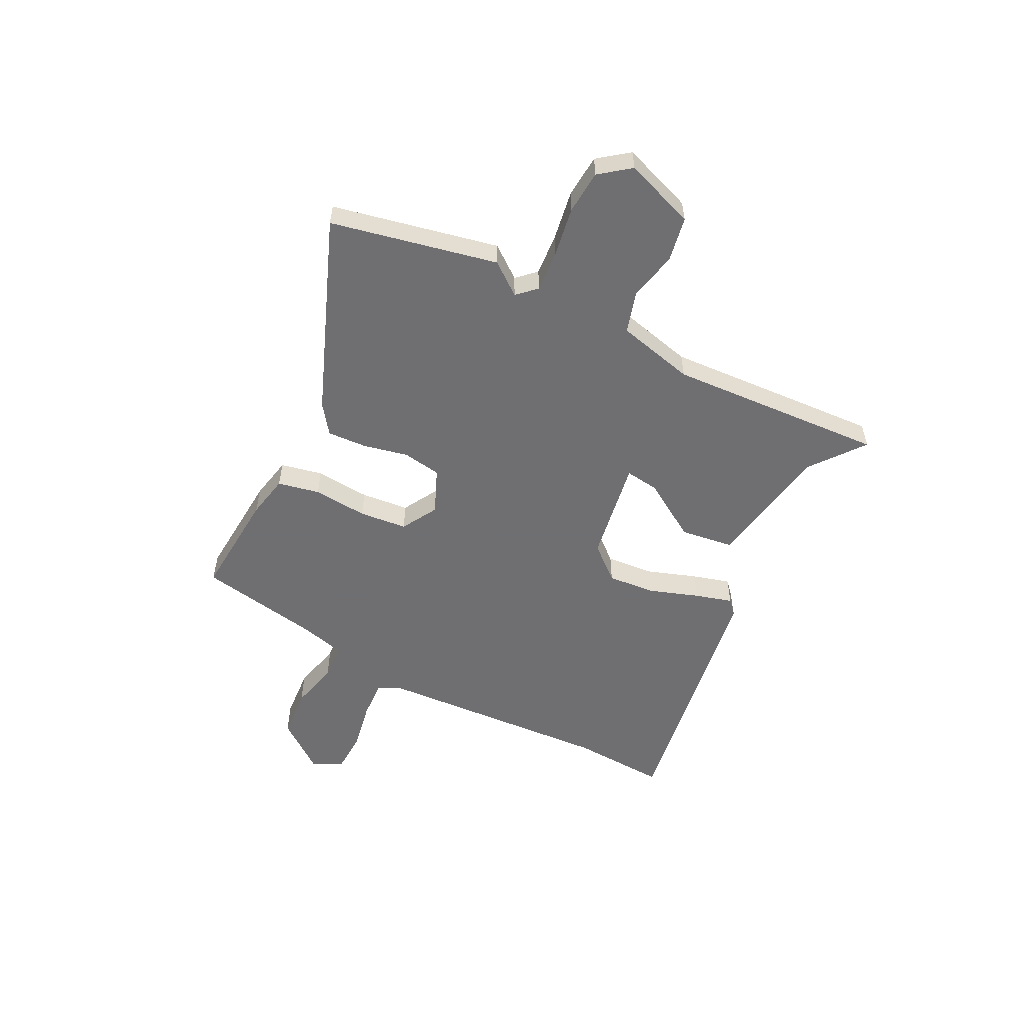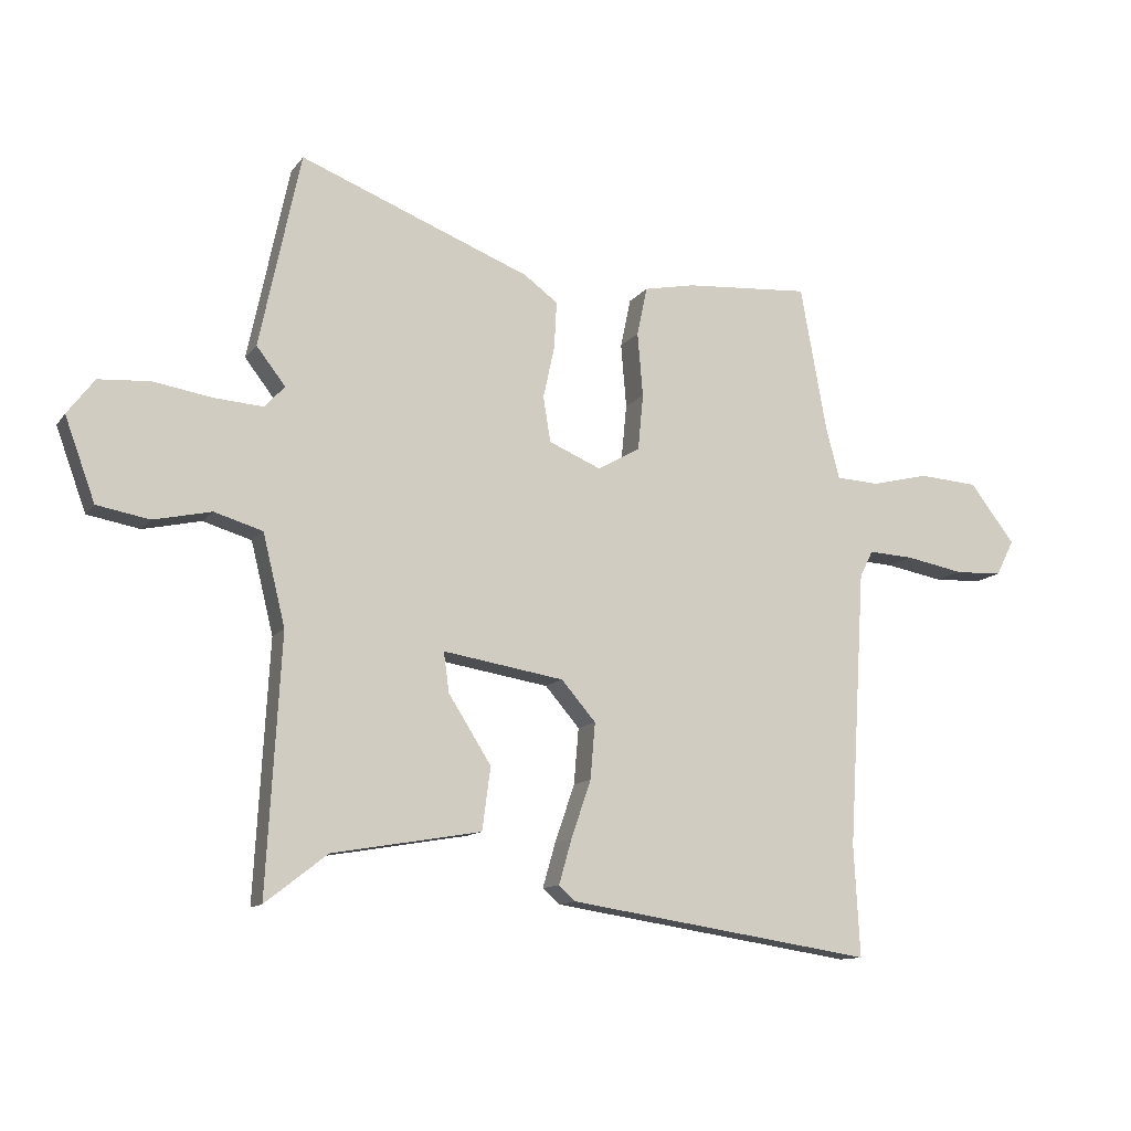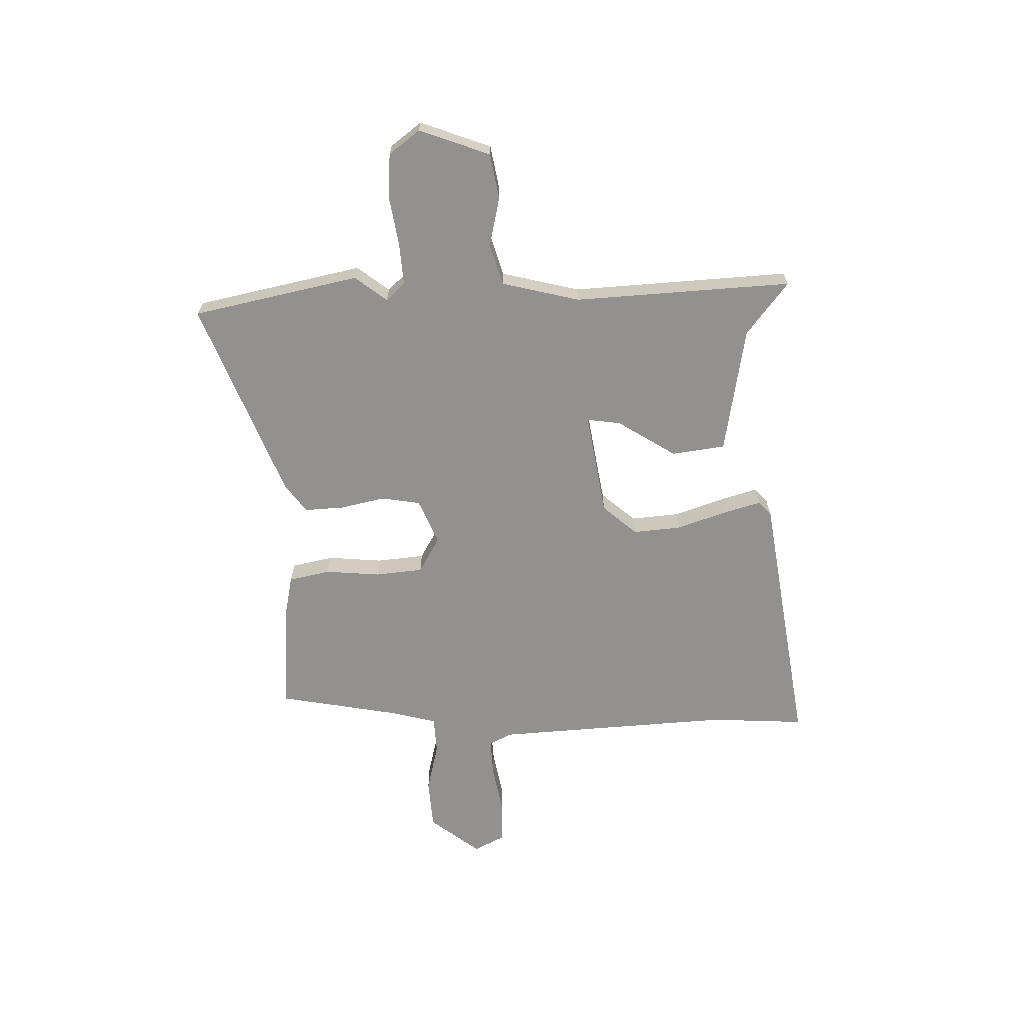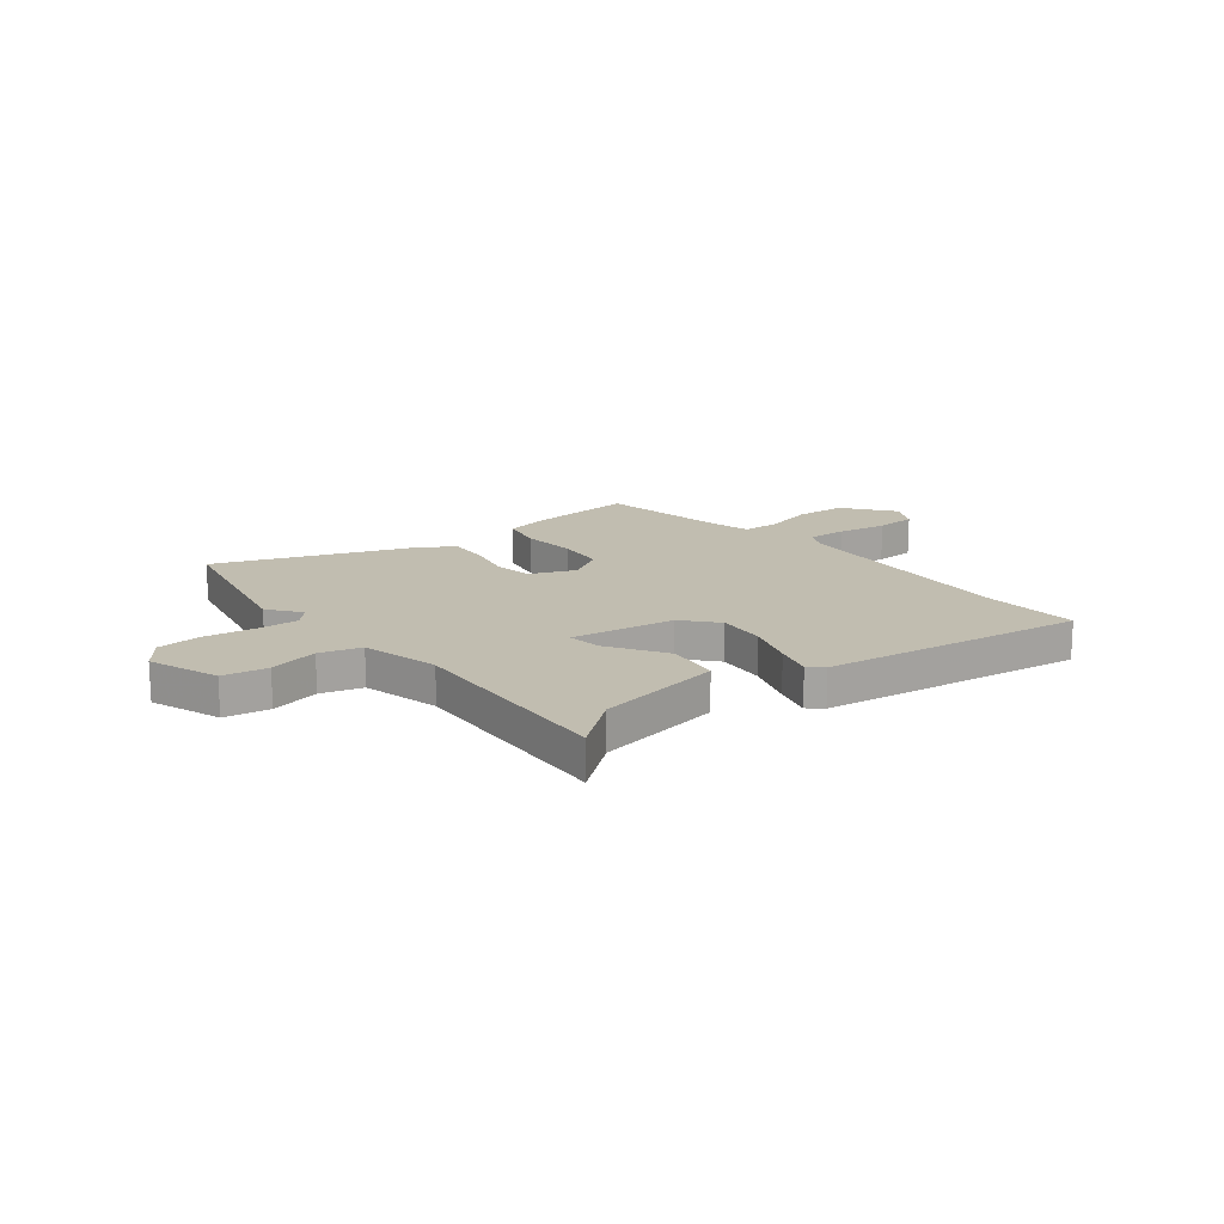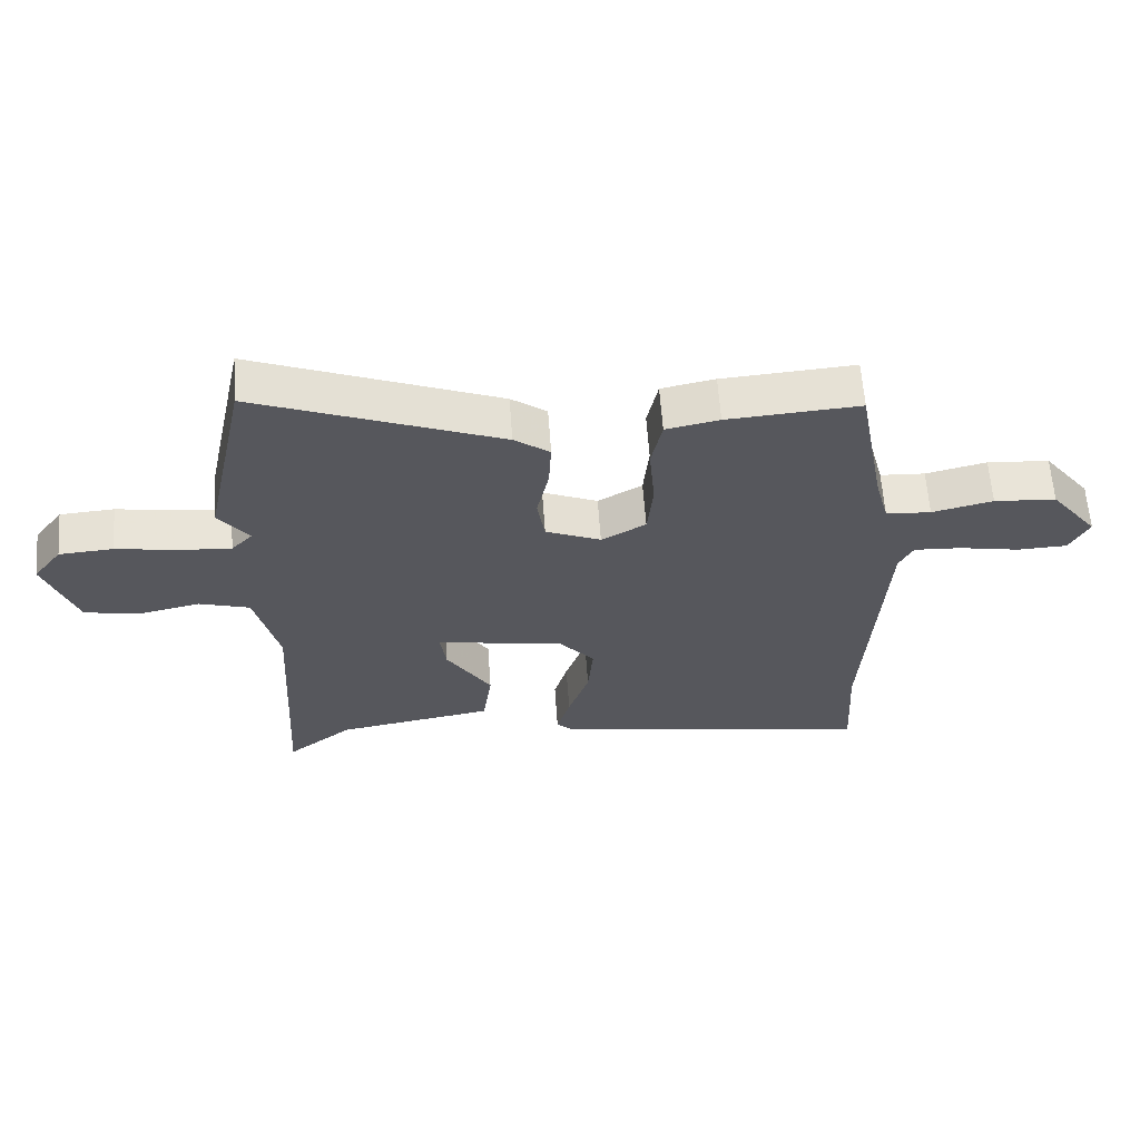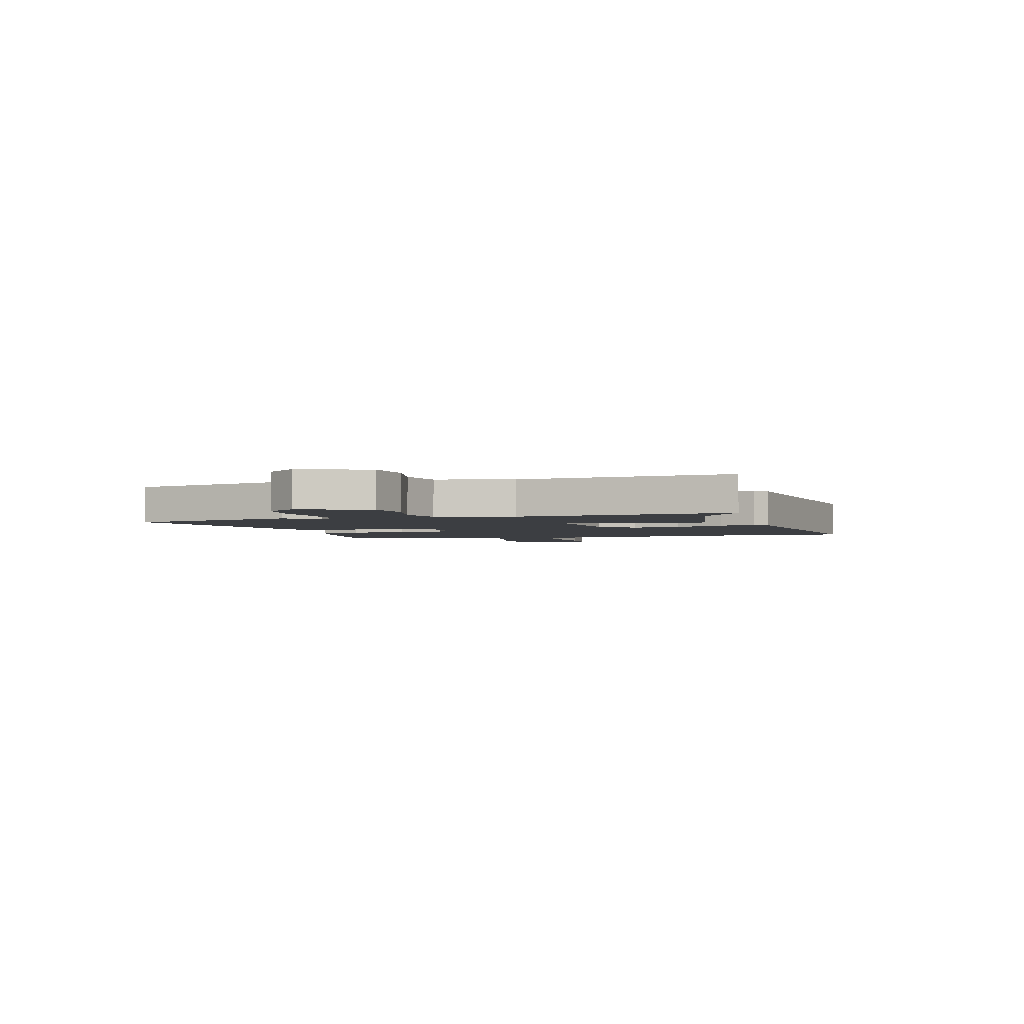
<metadata>
{"format":"obj","ext":"obj","renderer":"f3d","projection":"perspective","resolution":1024,"background":"white","views":[{"elev":-54.7,"azim":63.2,"up":"+Y"},{"elev":-11.9,"azim":158.0,"up":"+Z"},{"elev":-66.1,"azim":91.3,"up":"+Y"},{"elev":16.7,"azim":141.2,"up":"+Y"},{"elev":61.9,"azim":175.9,"up":"+Z"},{"elev":-3.0,"azim":105.8,"up":"+Y"}]}
</metadata>
<code>
v 0.473 0.07 0.627
v 0.541 0.07 0.304
v 0.493 0.07 0.242
v 0.527 0.07 0.206
v 0.608 0.07 0.212
v 0.705 0.07 0.228
v 0.79 0.07 0.222
v 0.835 0.07 0.163
v 0.785 0.07 0.026
v 0.698 0.07 0.01
v 0.602 0.07 0.031
v 0.522 0.07 0.007
v 0.485 0.07 -0.144
v 0.509 0.07 -0.566
v 0.406 0.07 -0.486
v 0.159 0.07 -0.444
v 0.145 0.07 -0.34
v 0.216 0.07 -0.228
v 0.225 0.07 -0.162
v 0.024 0.07 -0.195
v -0.033 0.07 -0.261
v -0.025 0.07 -0.354
v 0.008 0.07 -0.45
v 0.029 0.07 -0.523
v 0.001 0.07 -0.548
v -0.507 0.07 -0.626
v -0.497 0.07 -0.442
v -0.525 0.07 0.017
v -0.547 0.07 0.061
v -0.622 0.07 0.057
v -0.718 0.07 0.039
v -0.797 0.07 0.042
v -0.827 0.07 0.101
v -0.752 0.07 0.198
v -0.654 0.07 0.205
v -0.558 0.07 0.182
v -0.487 0.07 0.186
v -0.464 0.07 0.275
v -0.421 0.07 0.512
v -0.213 0.07 0.497
v -0.129 0.07 0.48
v -0.112 0.07 0.399
v -0.121 0.07 0.293
v -0.112 0.07 0.2
v -0.042 0.07 0.16
v 0.045 0.07 0.197
v 0.057 0.07 0.272
v 0.038 0.07 0.359
v 0.034 0.07 0.436
v 0.09 0.07 0.477
v 0.473 0 0.627
v 0.541 0 0.304
v 0.493 0 0.242
v 0.527 0 0.206
v 0.608 0 0.212
v 0.705 0 0.228
v 0.79 0 0.222
v 0.835 0 0.163
v 0.785 0 0.026
v 0.698 0 0.01
v 0.602 0 0.031
v 0.522 0 0.007
v 0.485 0 -0.144
v 0.509 0 -0.566
v 0.406 0 -0.486
v 0.159 0 -0.444
v 0.145 0 -0.34
v 0.216 0 -0.228
v 0.225 0 -0.162
v 0.024 0 -0.195
v -0.033 0 -0.261
v -0.025 0 -0.354
v 0.008 0 -0.45
v 0.029 0 -0.523
v 0.001 0 -0.548
v -0.507 0 -0.626
v -0.497 0 -0.442
v -0.525 0 0.017
v -0.547 0 0.061
v -0.622 0 0.057
v -0.718 0 0.039
v -0.797 0 0.042
v -0.827 0 0.101
v -0.752 0 0.198
v -0.654 0 0.205
v -0.558 0 0.182
v -0.487 0 0.186
v -0.464 0 0.275
v -0.421 0 0.512
v -0.213 0 0.497
v -0.129 0 0.48
v -0.112 0 0.399
v -0.121 0 0.293
v -0.112 0 0.2
v -0.042 0 0.16
v 0.045 0 0.197
v 0.057 0 0.272
v 0.038 0 0.359
v 0.034 0 0.436
v 0.09 0 0.477
f 1 2 3
f 50 1 3
f 49 50 3
f 48 49 3
f 47 48 3
f 46 47 3 4
f 45 46 4
f 41 42 43
f 40 41 43
f 39 40 43
f 38 39 43
f 37 38 43 44
f 36 37 44 45
f 34 35 36
f 33 34 36
f 32 33 36
f 31 32 36
f 30 31 36
f 29 30 36 45
f 25 26 27
f 24 25 27
f 23 24 27
f 22 23 27
f 21 22 27 28
f 28 29 45
f 21 28 45
f 20 21 45
f 15 16 17 18
f 15 18 19
f 14 15 19
f 13 14 19
f 12 13 19
f 9 10 11
f 8 9 11
f 7 8 11
f 6 7 11
f 5 6 11
f 5 11 12
f 19 20 45
f 12 19 45
f 5 12 45
f 4 5 45
f 53 52 51
f 53 51 100
f 53 100 99
f 53 99 98
f 53 98 97
f 54 53 97 96
f 54 96 95
f 93 92 91
f 93 91 90
f 93 90 89
f 93 89 88
f 94 93 88 87
f 95 94 87 86
f 86 85 84
f 86 84 83
f 86 83 82
f 86 82 81
f 86 81 80
f 95 86 80 79
f 77 76 75
f 77 75 74
f 77 74 73
f 77 73 72
f 78 77 72 71
f 95 79 78
f 95 78 71
f 95 71 70
f 68 67 66 65
f 69 68 65
f 69 65 64
f 69 64 63
f 69 63 62
f 61 60 59
f 61 59 58
f 61 58 57
f 61 57 56
f 61 56 55
f 62 61 55
f 95 70 69
f 95 69 62
f 95 62 55
f 95 55 54
f 1 51 52 2
f 2 52 53 3
f 3 53 54 4
f 4 54 55 5
f 5 55 56 6
f 6 56 57 7
f 7 57 58 8
f 8 58 59 9
f 9 59 60 10
f 10 60 61 11
f 11 61 62 12
f 12 62 63 13
f 13 63 64 14
f 14 64 65 15
f 15 65 66 16
f 16 66 67 17
f 17 67 68 18
f 18 68 69 19
f 19 69 70 20
f 20 70 71 21
f 21 71 72 22
f 22 72 73 23
f 23 73 74 24
f 24 74 75 25
f 25 75 76 26
f 26 76 77 27
f 27 77 78 28
f 28 78 79 29
f 29 79 80 30
f 30 80 81 31
f 31 81 82 32
f 32 82 83 33
f 33 83 84 34
f 34 84 85 35
f 35 85 86 36
f 36 86 87 37
f 37 87 88 38
f 38 88 89 39
f 39 89 90 40
f 40 90 91 41
f 41 91 92 42
f 42 92 93 43
f 43 93 94 44
f 44 94 95 45
f 45 95 96 46
f 46 96 97 47
f 47 97 98 48
f 48 98 99 49
f 49 99 100 50
f 50 100 51 1

</code>
